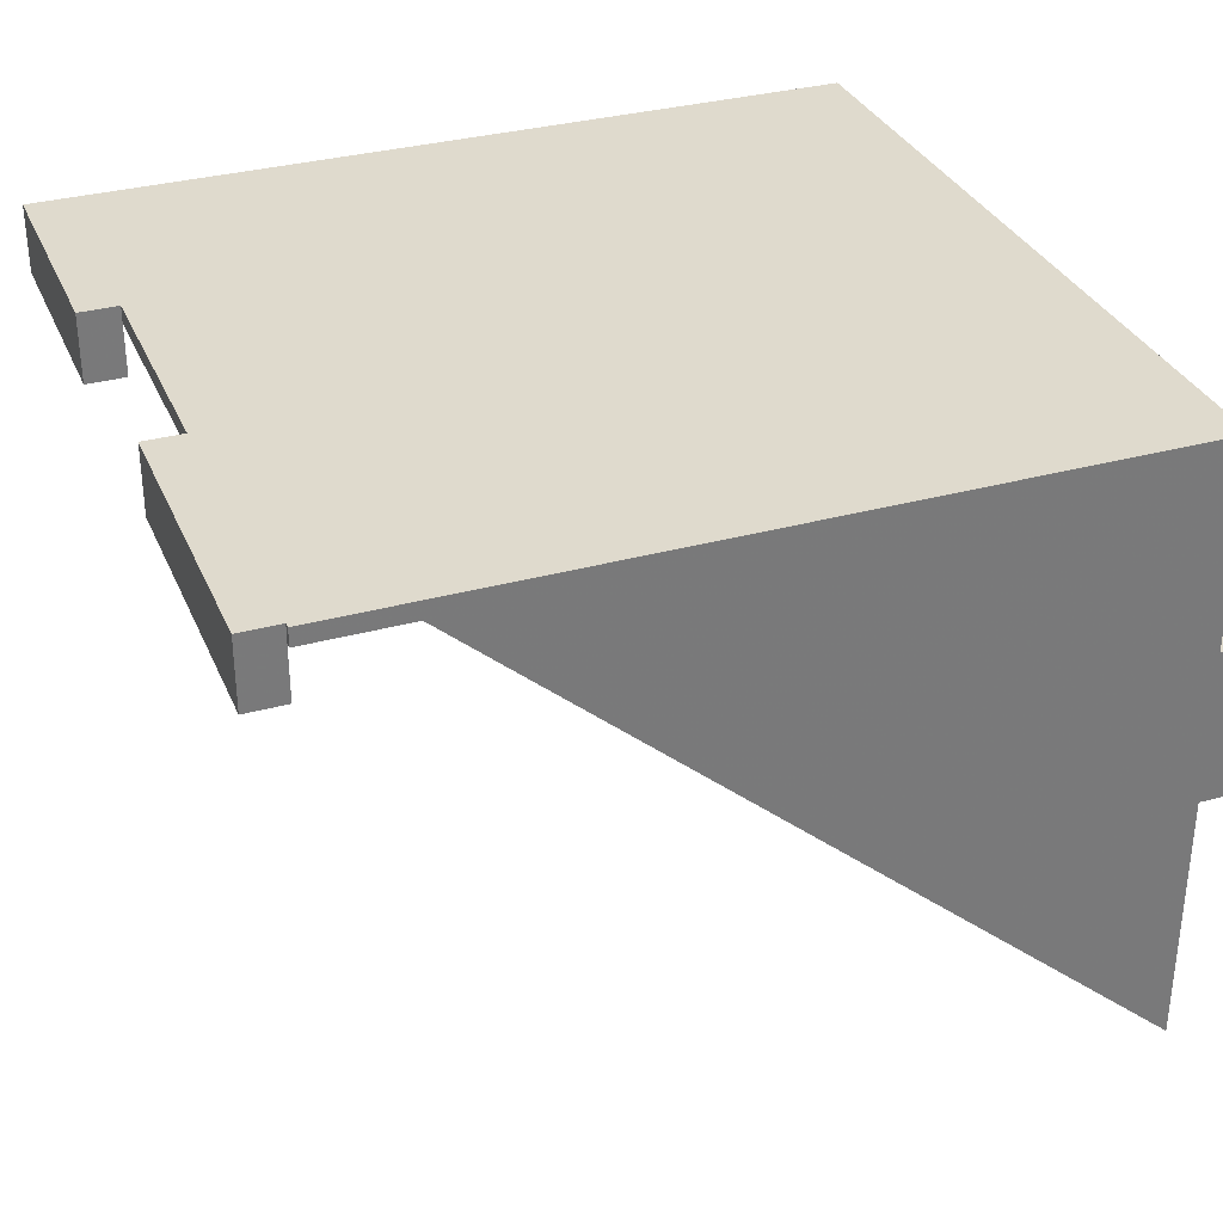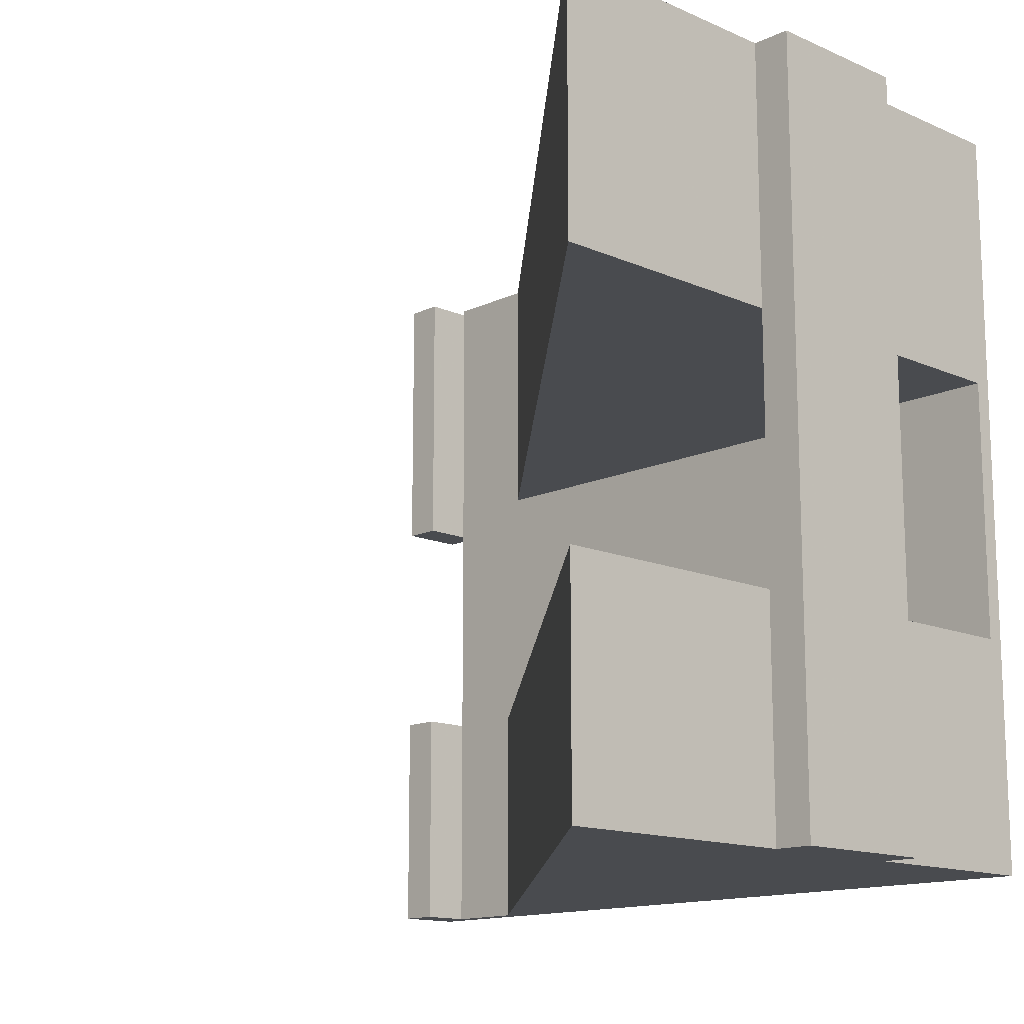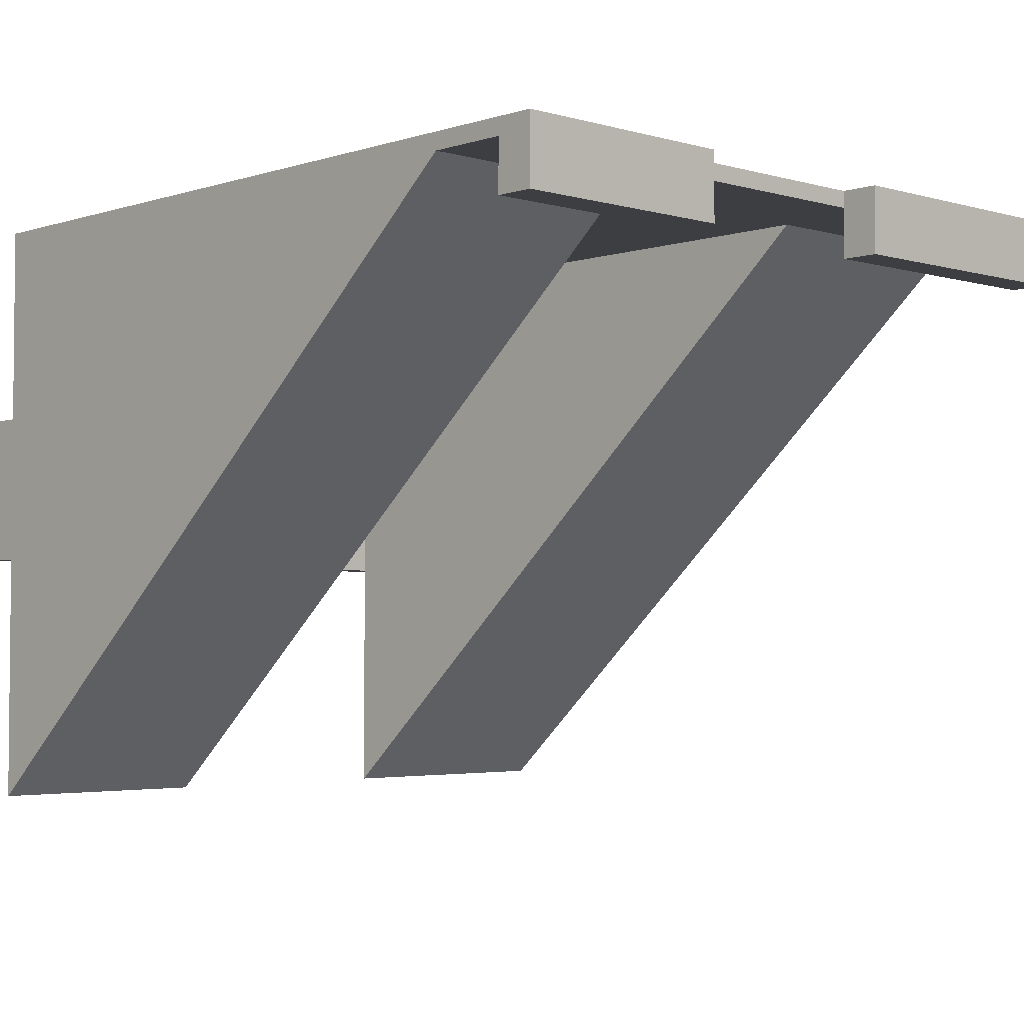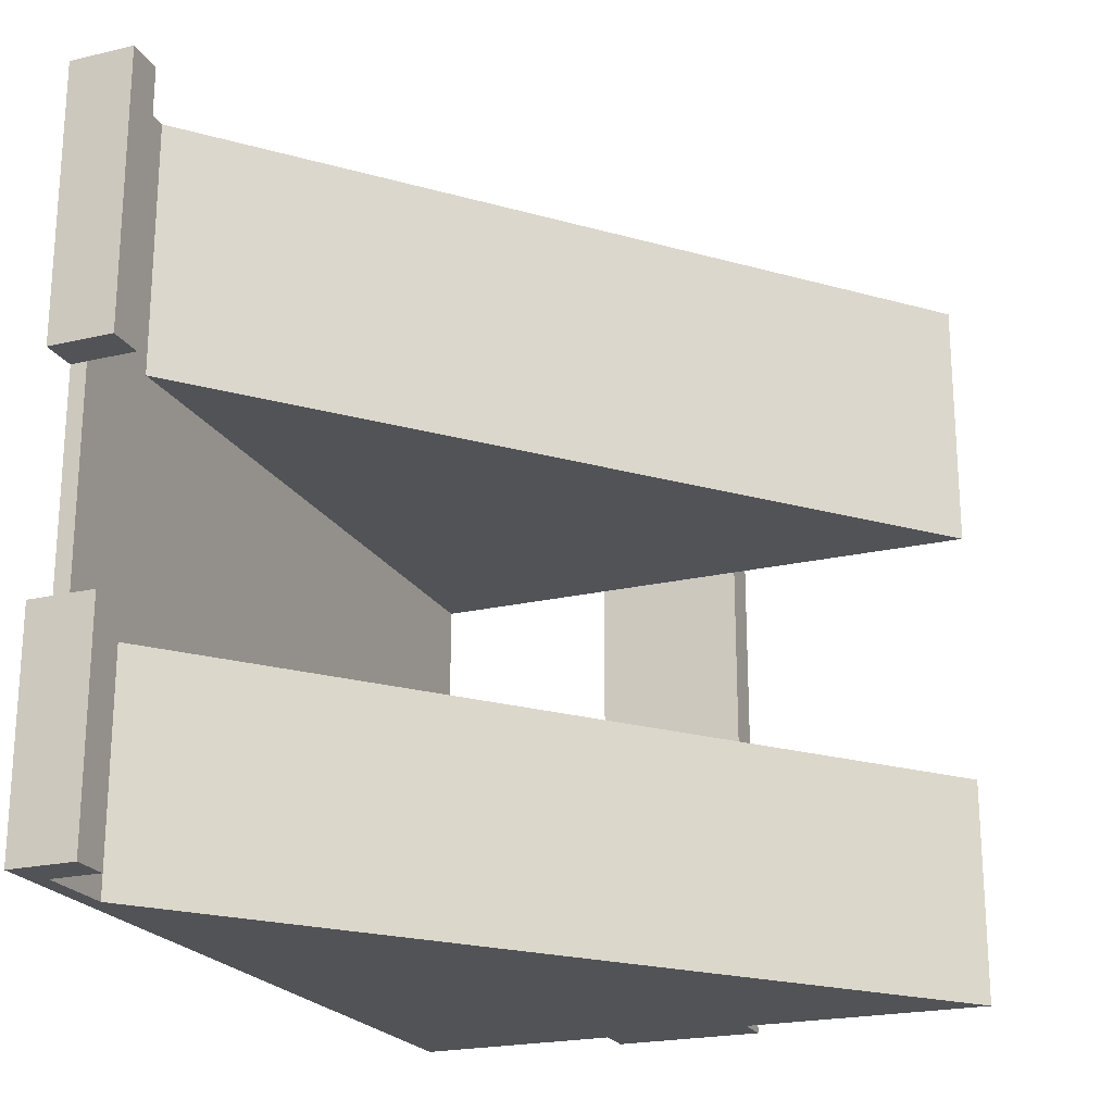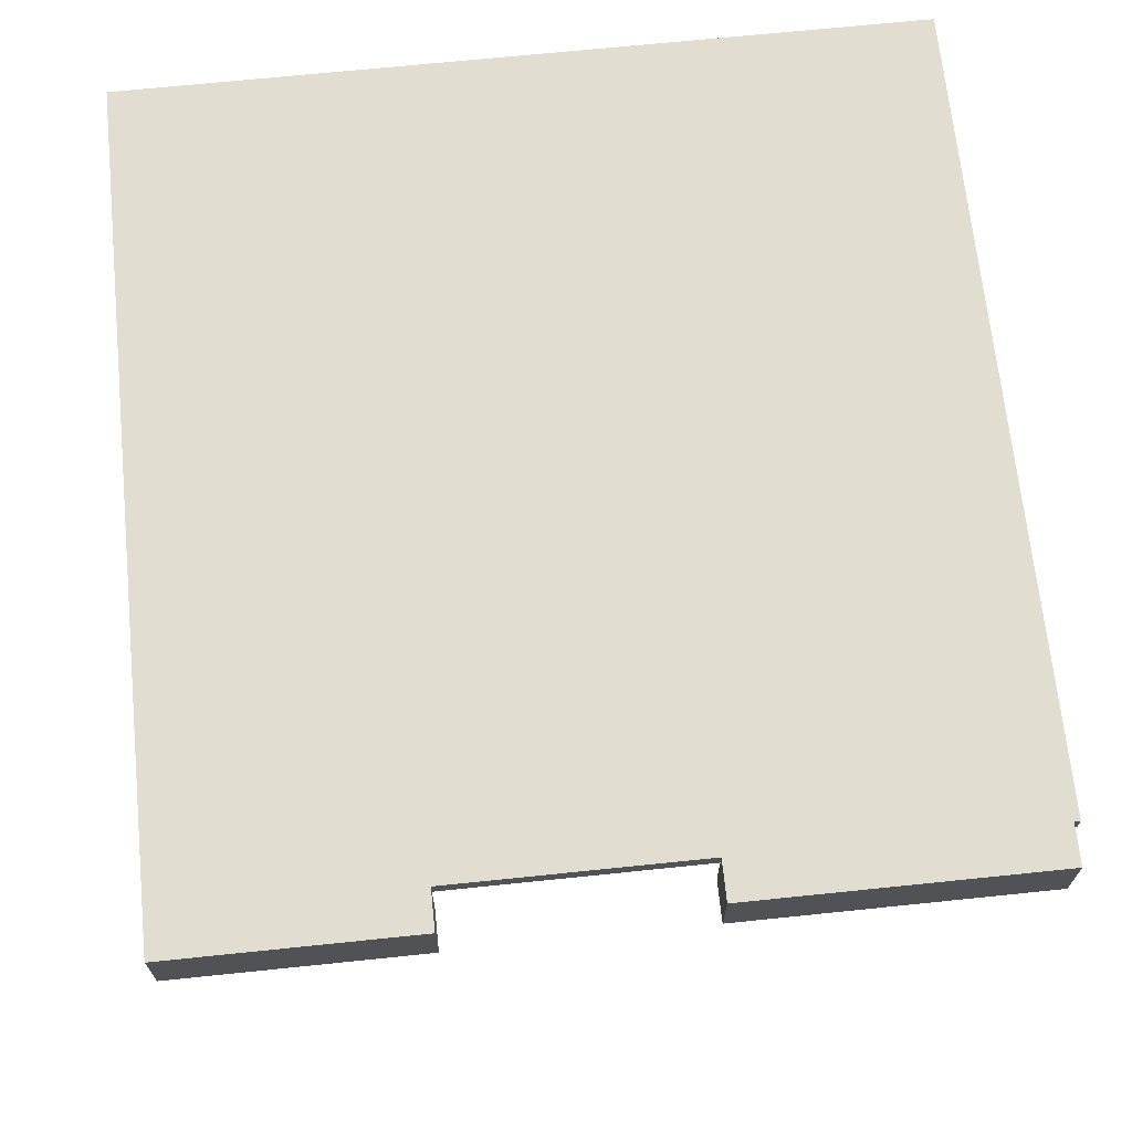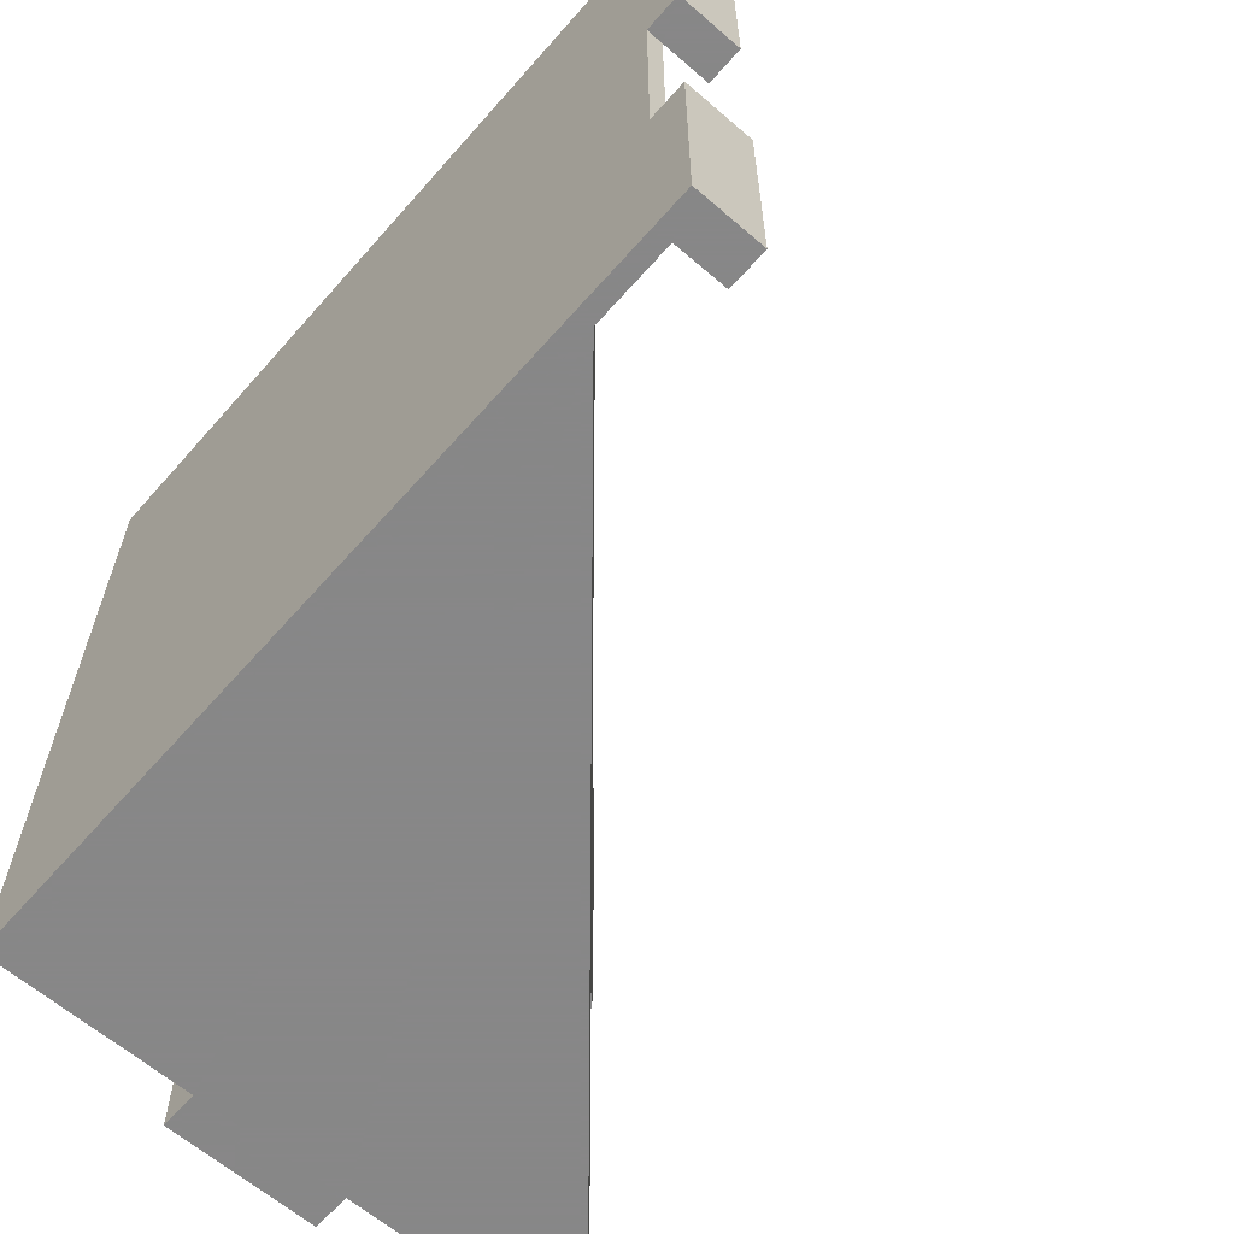
<metadata>
{"format":"obj","ext":"obj","renderer":"f3d","projection":"perspective","resolution":1024,"background":"white","views":[{"elev":32.8,"azim":159.1,"up":"+Z"},{"elev":-14.0,"azim":-134.0,"up":"+Y"},{"elev":-3.4,"azim":46.5,"up":"+Z"},{"elev":-21.8,"azim":112.4,"up":"+Y"},{"elev":68.4,"azim":84.1,"up":"+Z"},{"elev":-62.6,"azim":48.8,"up":"+Y"}]}
</metadata>
<code>
o obj_0
v -16.73 		28 		-21
v -19 		28 		-21
v -19 		28 		-12
v -16.73 		28 		-12
v -16.73 		-17 		-12
v -19 		-17 		-12
v -19 		-17 		-21
v -16.73 		-17 		-21
v -16.73 		-3.304 		-12
v -16.73 		12.35 		-12
v -16.73 		12.35 		-21
v -16.73 		-3.304 		-21
v -16.73 		28 		-36
v -16.73 		12.35 		-36
v -16.73 		-3.304 		-1
v -16.73 		28 		0
v -16.73 		12.35 		-1
v 31 		10.61 		-4
v -16.73 		-3.304 		-36
v -16.73 		-17 		0
v 28.73 		10.61 		-4
v -16.73 		-17 		-36
v 28.73 		27.67 		-4
v 31 		27.67 		-4
v 31 		-17 		0
v 31 		-17 		-4
v 31 		-3.304 		-4
v 31 		-3.304 		0
v 28.73 		-3.304 		0
v 31 		27.67 		0
v 28.73 		27.67 		0
v 31 		10.61 		0
v 28.73 		10.61 		0
v 28.73 		-17 		-1
v 28.73 		-17 		-4
v 28.73 		-3.304 		-4
v 28.73 		-3.304 		-1
v 23 		12.35 		-1
v 23 		28 		-1
v 28.73 		28 		-1
v 28.73 		27.67 		-1
v 28.73 		28 		0
v 24 		-17 		-1
v 28.73 		10.61 		-1
v 24 		-3.304 		-1
g group_0_11107152
f 1 2 3
f 1 3 4
f 5 6 7
f 5 7 8
f 2 7 6
f 2 6 3
f 9 10 6
f 5 9 6
f 3 6 10
f 4 3 10
f 2 11 7
f 1 11 2
f 11 12 7
f 8 7 12
f 10 9 12
f 10 12 11
f 13 14 11
f 13 11 1
f 15 9 5
f 15 20 17
f 5 20 15
f 16 17 20
f 19 22 8
f 19 8 12
f 23 24 21
f 18 21 24
f 25 26 27
f 25 27 28
f 28 29 25
f 30 31 33
f 30 33 32
f 32 18 24
f 32 24 30
f 10 17 4
f 16 4 17
f 35 26 34
f 25 34 26
f 26 35 36
f 26 36 27
f 36 37 27
f 28 27 37
f 28 37 29
f 39 41 38
f 40 41 39
f 29 33 20
f 25 29 20
f 16 20 33
f 33 31 16
f 42 16 31
f 20 5 43
f 34 25 43
f 20 43 25
f 21 18 44
f 18 32 44
f 33 44 32
f 42 40 39
f 42 39 16
f 23 41 24
f 30 24 41
f 30 41 31
f 17 10 38
f 10 11 38
f 14 38 11
f 33 29 37
f 33 37 44
f 21 44 41
f 39 13 1
f 39 1 4
f 39 4 16
f 38 14 13
f 38 13 39
f 40 42 31
f 40 31 41
f 17 38 15
f 45 15 38
f 38 44 45
f 41 44 38
f 37 45 44
f 36 35 34
f 36 34 37
f 34 43 45
f 34 45 37
f 21 41 23
f 5 8 43
f 22 43 8
f 45 19 12
f 45 12 9
f 45 9 15
f 43 22 19
f 43 19 45

</code>
